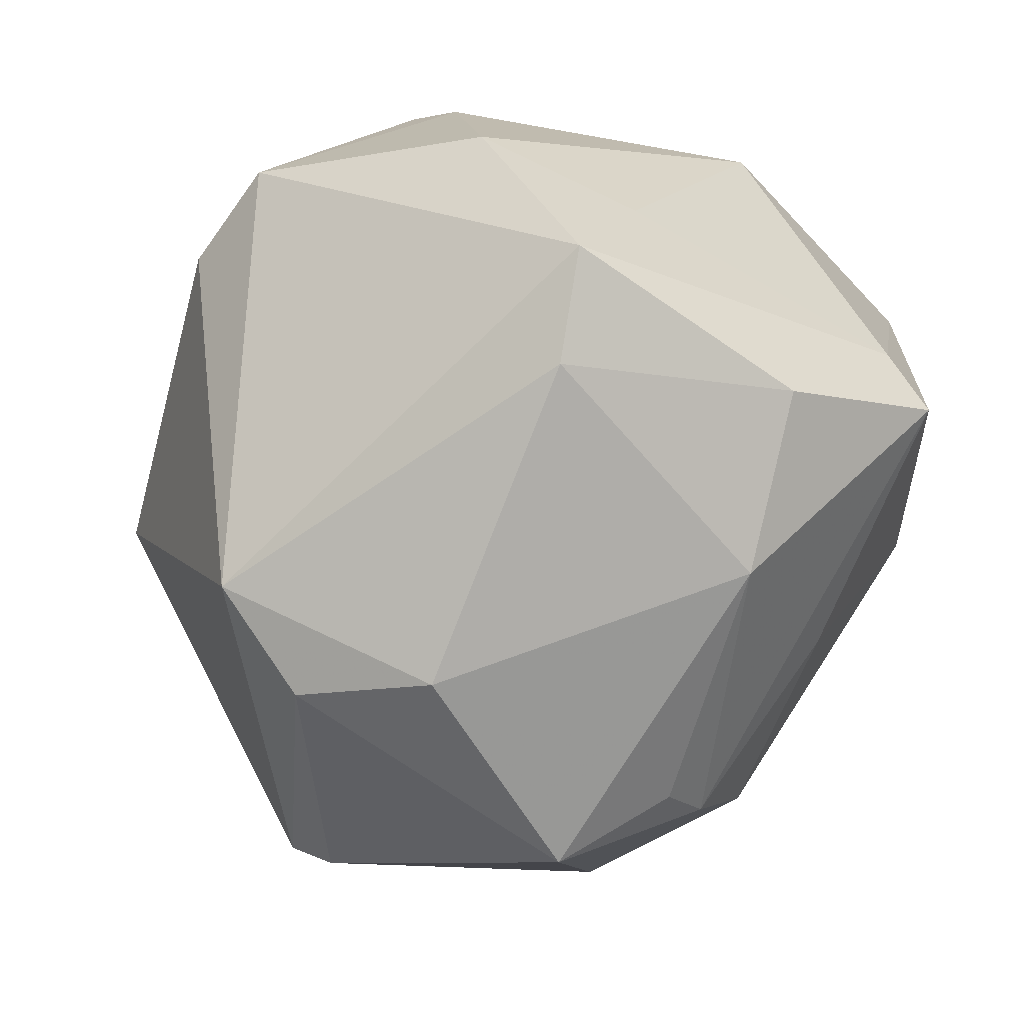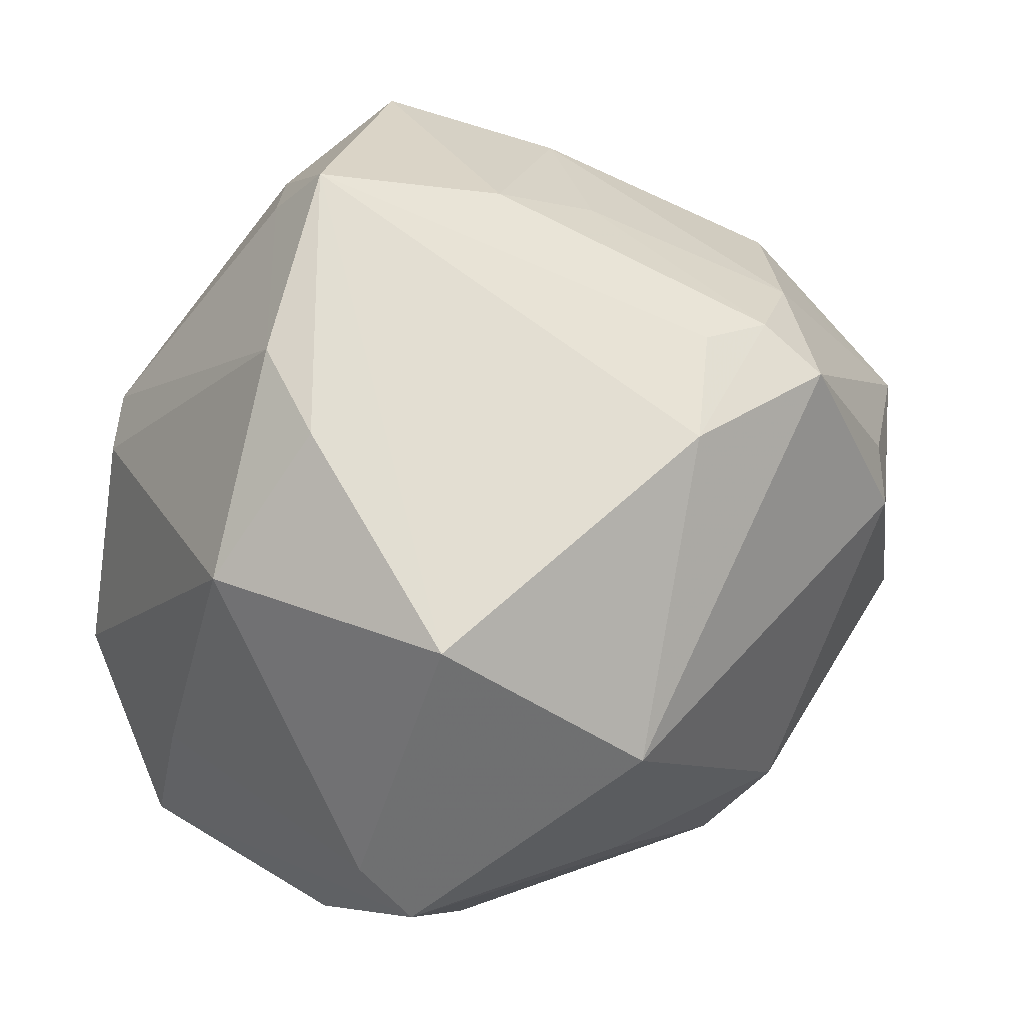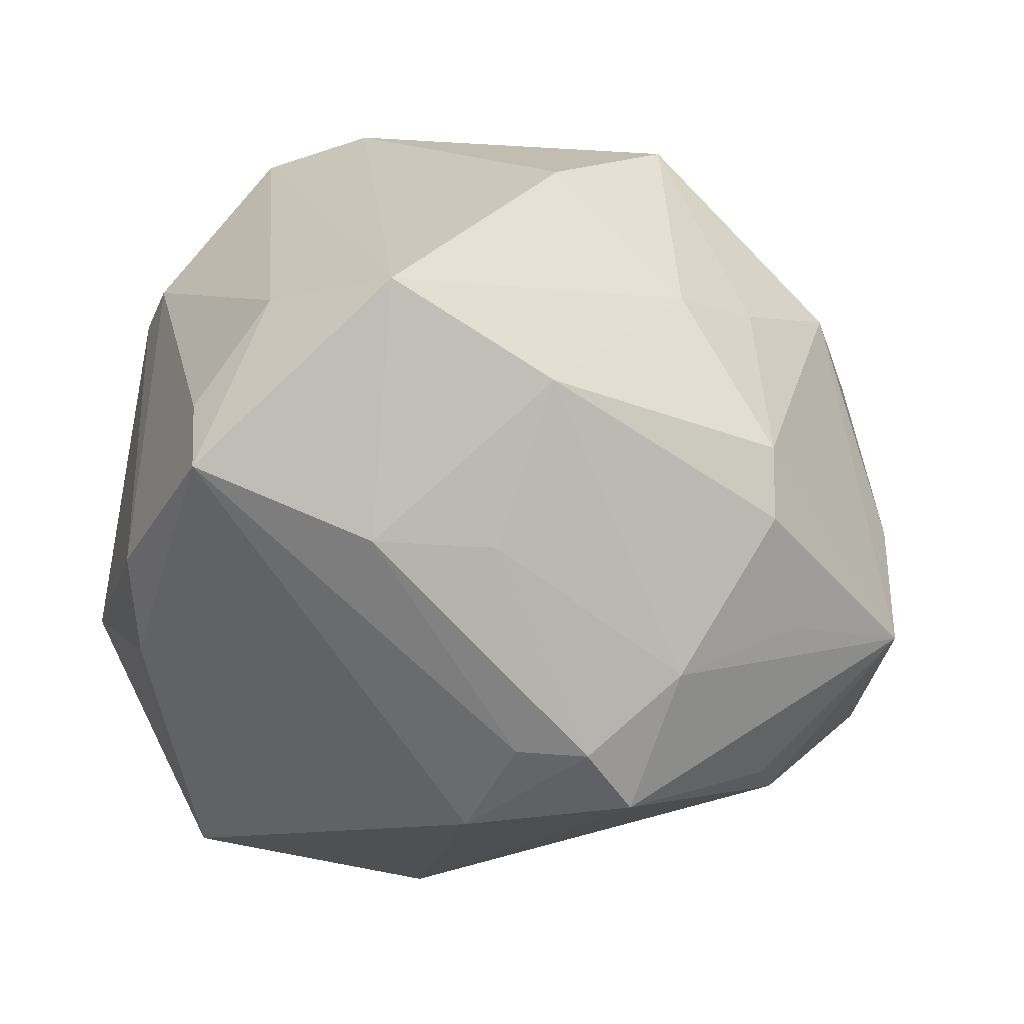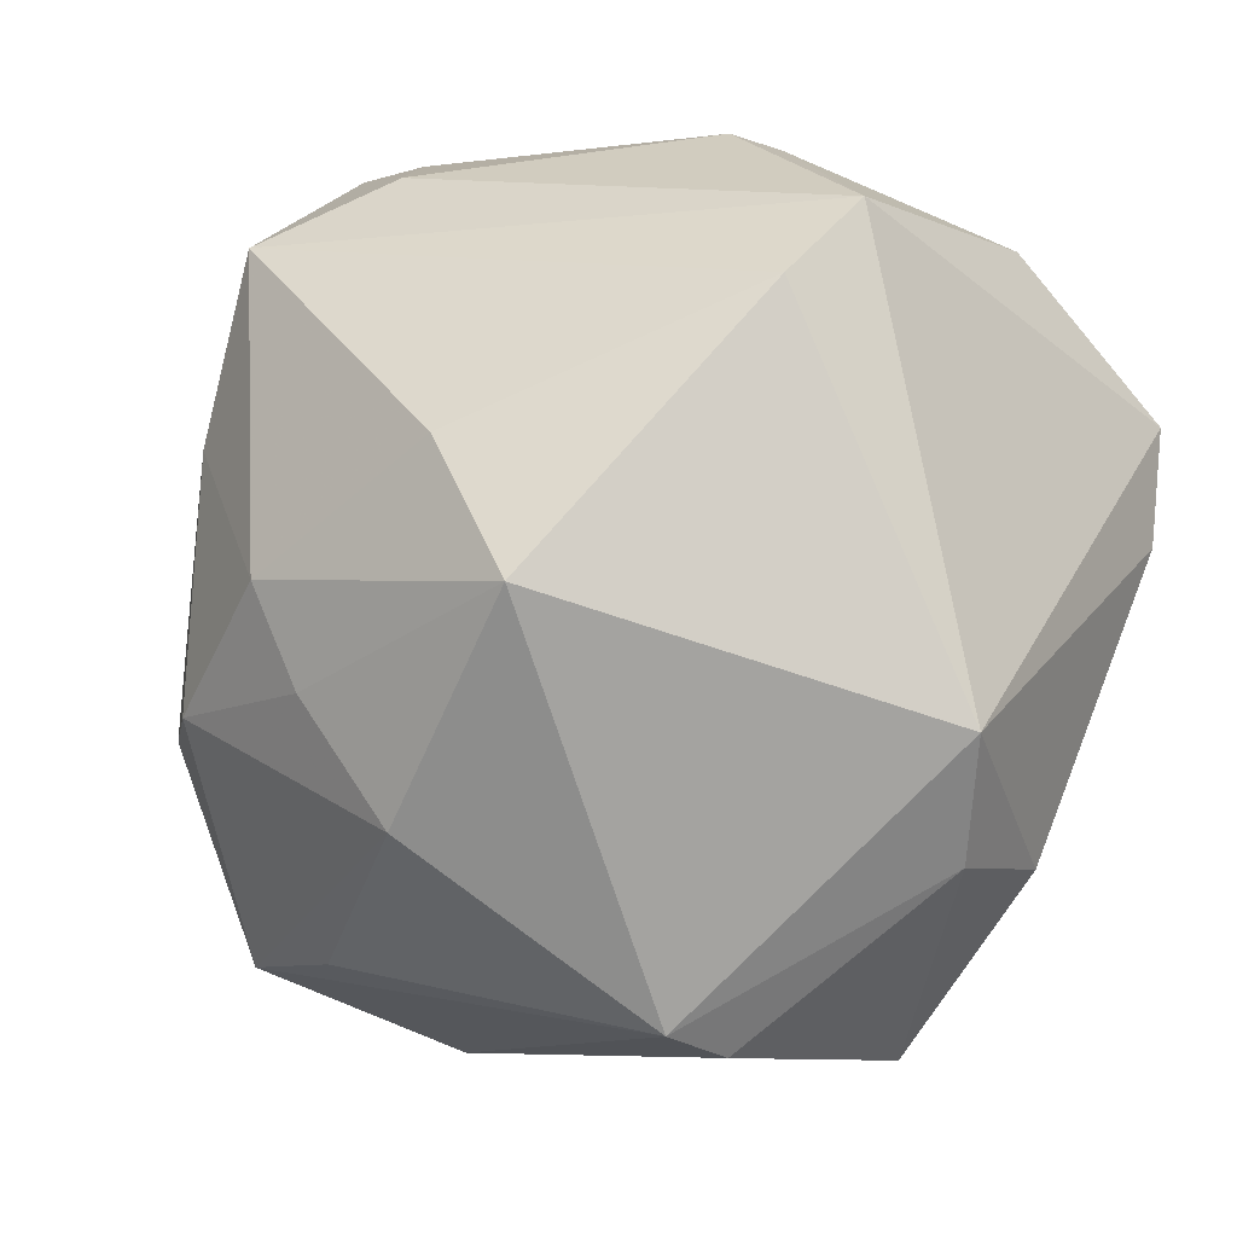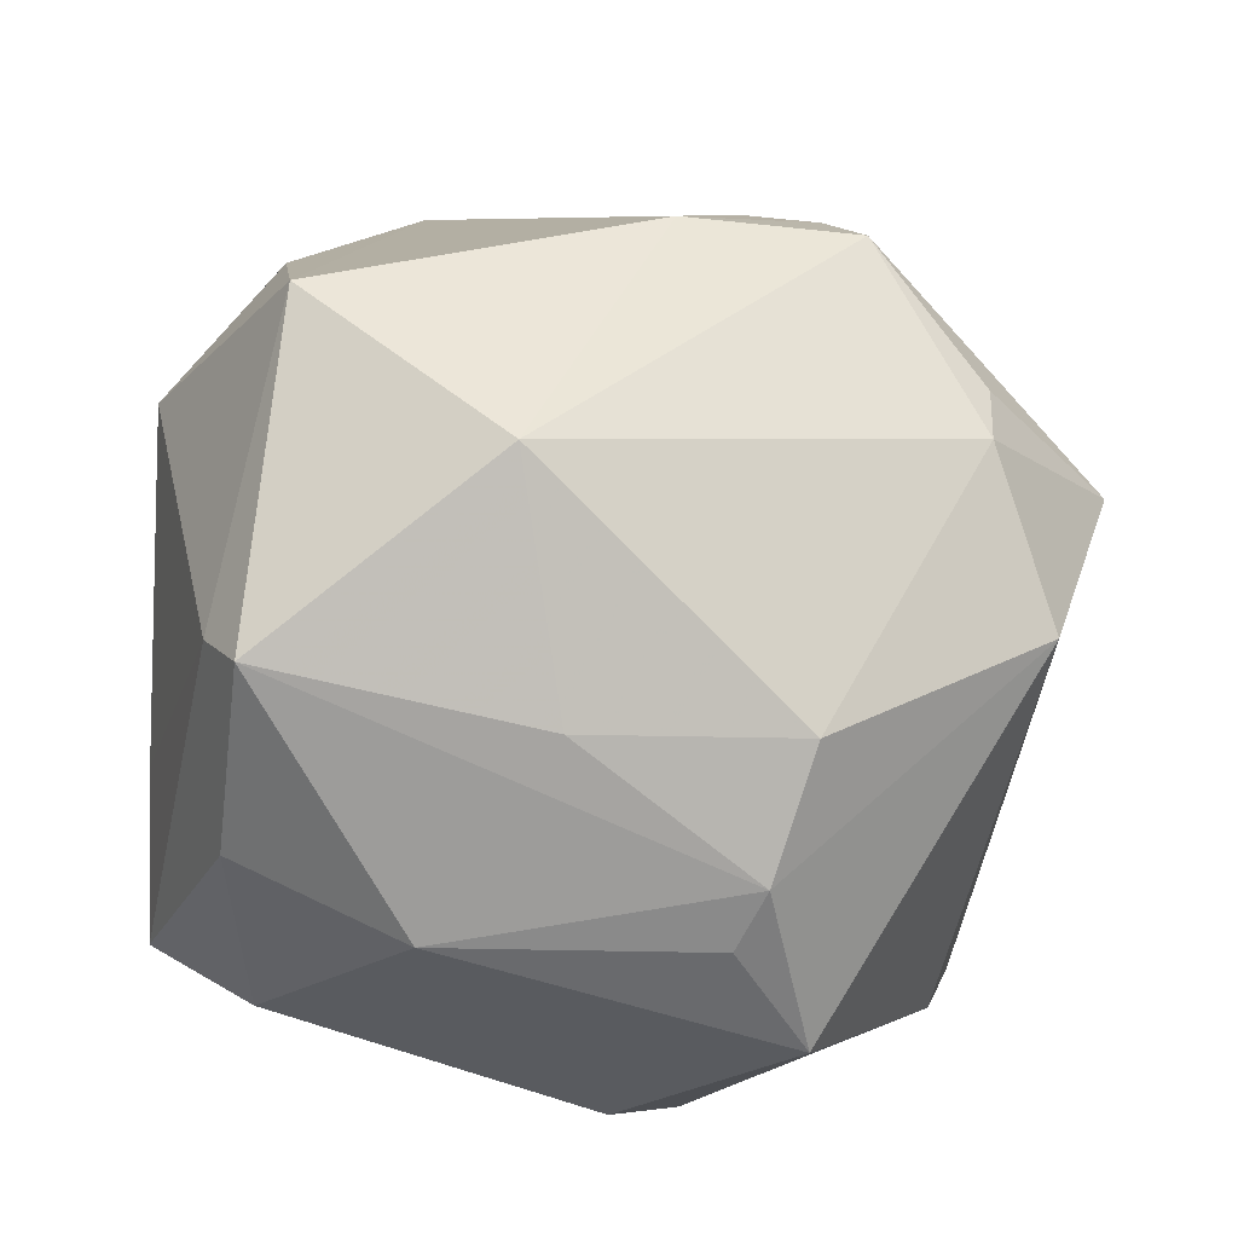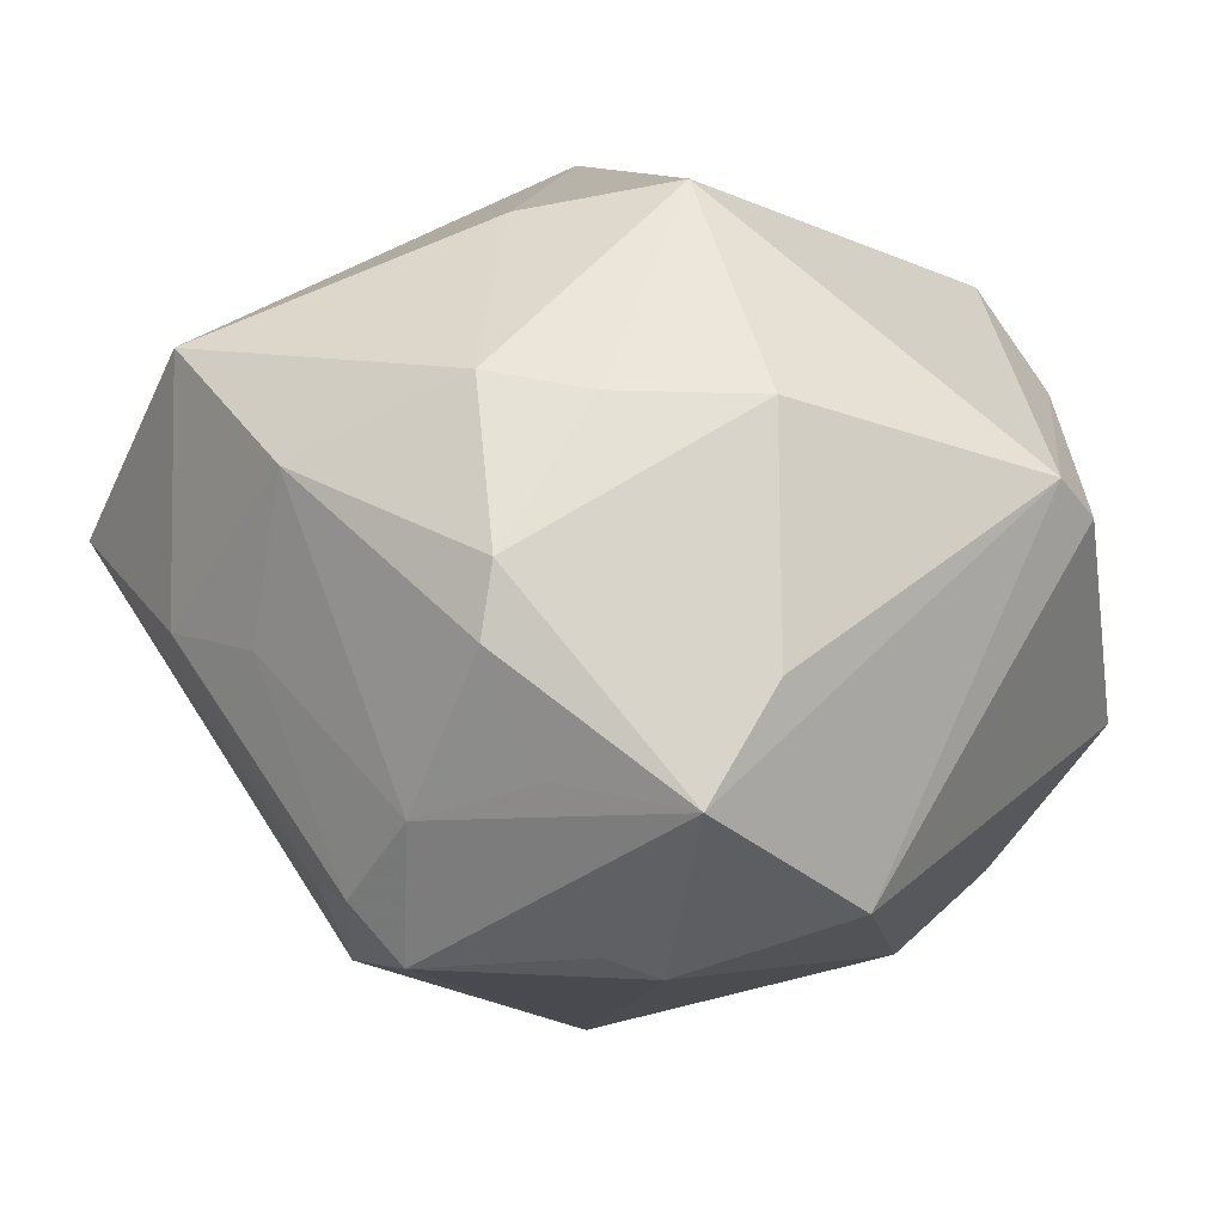
<metadata>
{"format":"obj","ext":"obj","renderer":"f3d","projection":"perspective","resolution":1024,"background":"white","views":[{"elev":-64.3,"azim":70.3,"up":"+Y"},{"elev":34.7,"azim":147.4,"up":"+Y"},{"elev":3.1,"azim":-163.7,"up":"+Z"},{"elev":66.8,"azim":-52.6,"up":"+Z"},{"elev":-21.8,"azim":175.5,"up":"+Y"},{"elev":5.2,"azim":-110.3,"up":"+Z"}]}
</metadata>
<code>
v -0.04522 0.02385 -0.01242
v -0.0386 -0.0382 0.01102
v 0.04607 -0.0334 0.009422
v -0.03998 0.01642 -0.03088
v -0.01624 -0.0376 -0.02944
v 0.03449 -0.04038 0.00761
v 0.03365 0.03617 -0.0161
v -0.04161 -0.0327 0.01544
v 0.03116 -0.001706 0.04538
v -0.04383 -0.0003658 0.0242
v 0.009582 0.0001809 -0.0499
v -0.03804 0.01587 0.02462
v -0.01457 0.04483 -0.002084
v 0.0418 0.01485 0.02371
v -0.02044 -0.02456 -0.03712
v -0.04342 0.02861 0.009099
v -0.003471 -0.05107 0.009434
v -0.02097 0.0436 0.01704
v -0.01238 -0.04684 0.02325
v 0.04778 -0.01174 0.02193
v 0.03299 0.04137 -0.004652
v 0.03779 0.0191 0.02807
v 0.03738 -0.03244 -0.02023
v -0.00378 0.0502 0.02857
v -0.03195 0.0266 0.02663
v 0.03587 -0.01941 -0.03999
v 0.03931 -0.01484 -0.03375
v -0.05268 0.002722 -0.002275
v 0.004386 -0.02508 -0.03783
v -0.01498 0.03848 -0.0264
v -0.03378 0.03444 -0.01727
v 0.01338 0.04387 0.02632
v -0.01396 0.01698 0.04259
v 0.03215 0.0204 -0.04203
v -0.001491 0.05047 -0.001242
v -0.02211 -0.04945 -0.01282
v -0.0132 -0.04234 -0.02384
v -0.04396 0.03013 0.0009301
v 0.01768 -0.001602 0.04914
v -0.03948 0.009563 -0.03372
v -0.02298 0.0006324 0.04585
v -0.05543 0.01191 -0.01453
v -0.02346 0.03773 -0.02673
v -0.004417 -0.04166 0.03515
v 0.02128 0.04815 0.01396
v -0.006948 0.03253 -0.03629
v 0.04654 -0.01579 0.002088
v 0.04662 0.01954 -0.01449
v -0.04667 -0.009454 -0.02709
v -0.02733 0.03277 -0.03328
v 0.01793 -0.04194 -0.02186
v 0.01853 0.05505 0.007234
f 48 34 7
f 52 35 24
f 7 34 52
f 51 5 26
f 26 34 27
f 34 48 27
f 41 8 44
f 32 52 24
f 21 48 7
f 7 52 21
f 46 52 34
f 26 5 29
f 29 5 15
f 10 16 42
f 10 8 41
f 42 16 38
f 4 40 42
f 15 40 11
f 11 34 26
f 11 46 34
f 26 29 11
f 11 29 15
f 42 40 49
f 49 40 15
f 49 8 42
f 49 2 8
f 36 2 49
f 49 5 36
f 15 5 49
f 23 51 26
f 36 5 37
f 37 51 36
f 5 51 37
f 25 33 24
f 41 33 25
f 51 23 6
f 45 32 22
f 52 32 45
f 22 21 45
f 45 21 52
f 30 46 43
f 52 46 30
f 43 35 30
f 35 52 30
f 42 8 28
f 28 10 42
f 8 10 28
f 13 35 43
f 43 31 13
f 40 4 50
f 50 11 40
f 46 11 50
f 43 46 50
f 50 31 43
f 50 4 42
f 42 31 50
f 12 10 41
f 41 25 12
f 16 10 12
f 12 25 16
f 41 44 39
f 39 33 41
f 24 33 39
f 36 51 17
f 51 6 17
f 17 6 44
f 14 21 22
f 48 21 14
f 3 6 23
f 26 27 3
f 3 23 26
f 44 6 3
f 42 38 1
f 1 31 42
f 38 31 1
f 18 31 38
f 18 13 31
f 18 38 16
f 24 35 18
f 35 13 18
f 18 25 24
f 16 25 18
f 19 2 36
f 36 17 19
f 19 17 44
f 19 44 8
f 8 2 19
f 47 27 48
f 47 3 27
f 9 39 44
f 44 3 9
f 9 14 22
f 22 32 9
f 9 32 24
f 24 39 9
f 3 47 20
f 14 9 20
f 20 9 3
f 48 14 20
f 20 47 48

</code>
